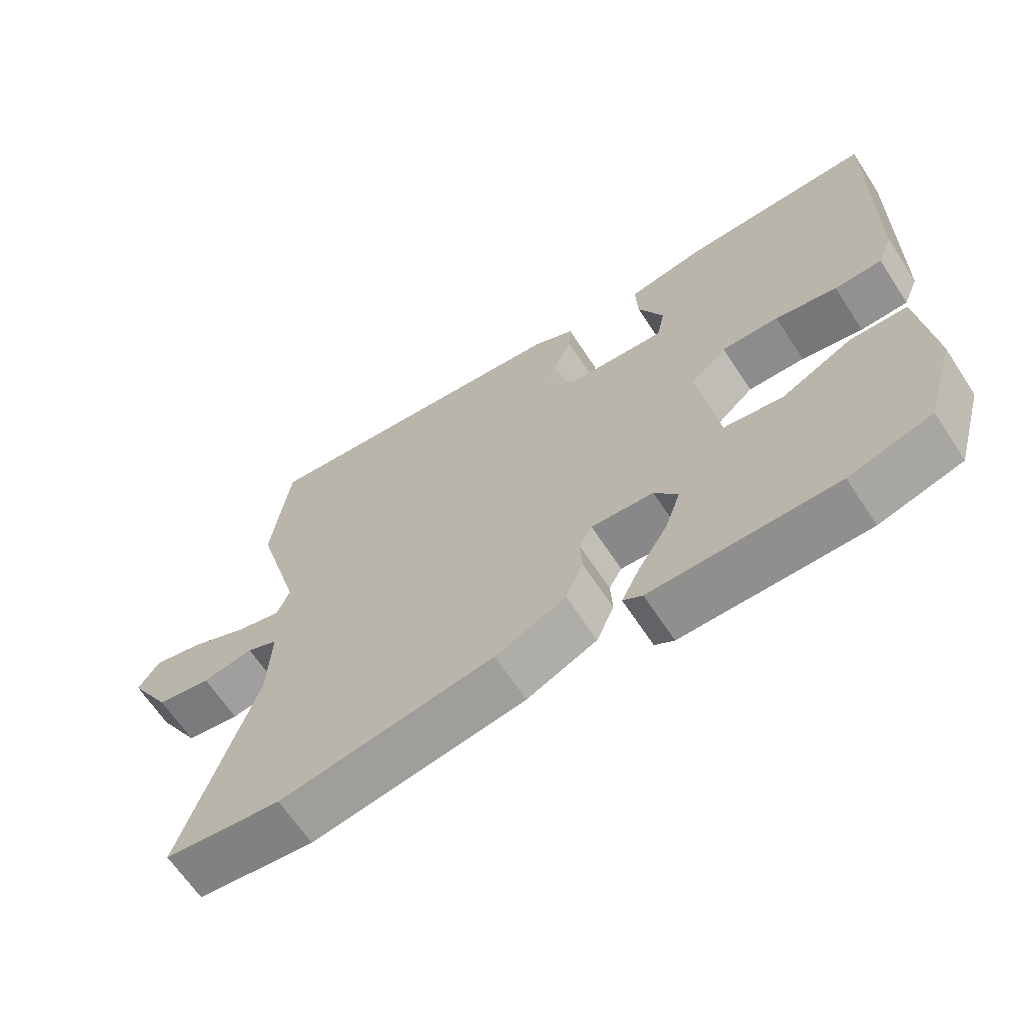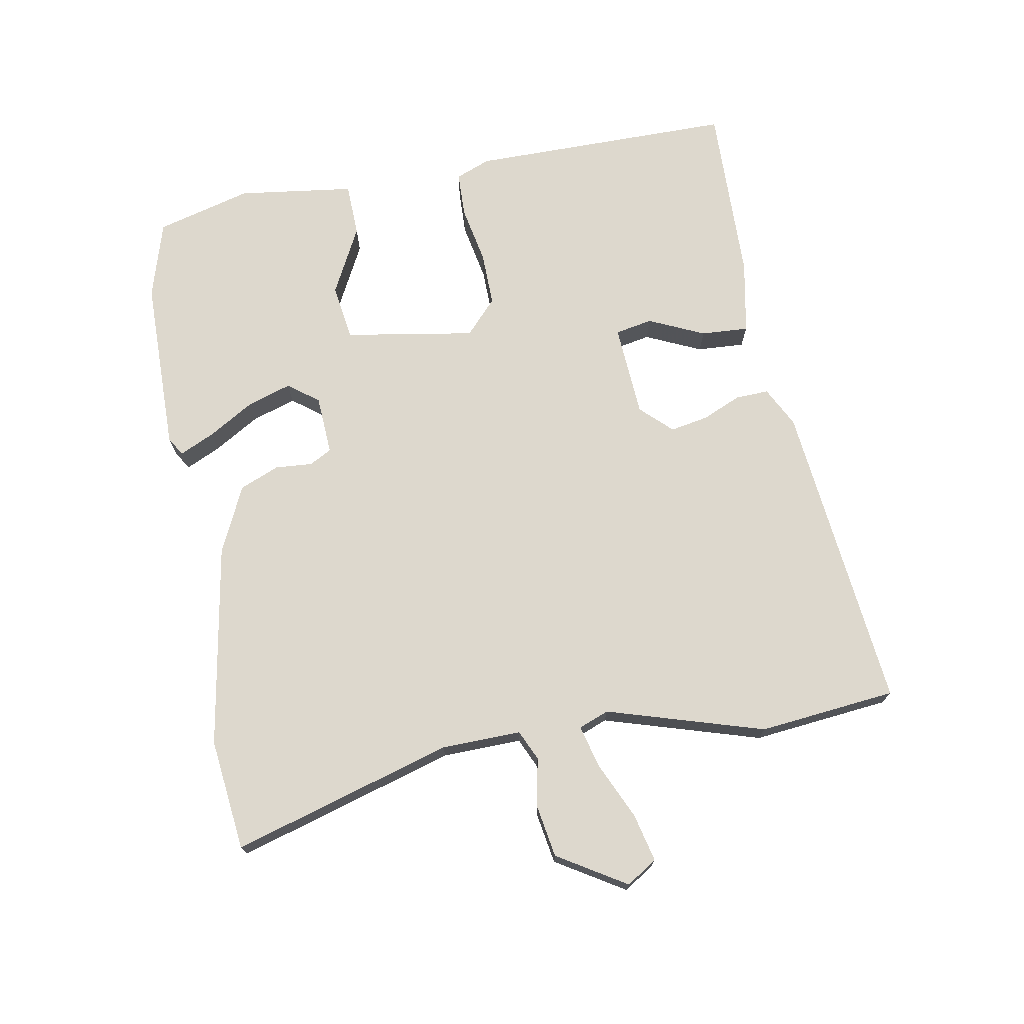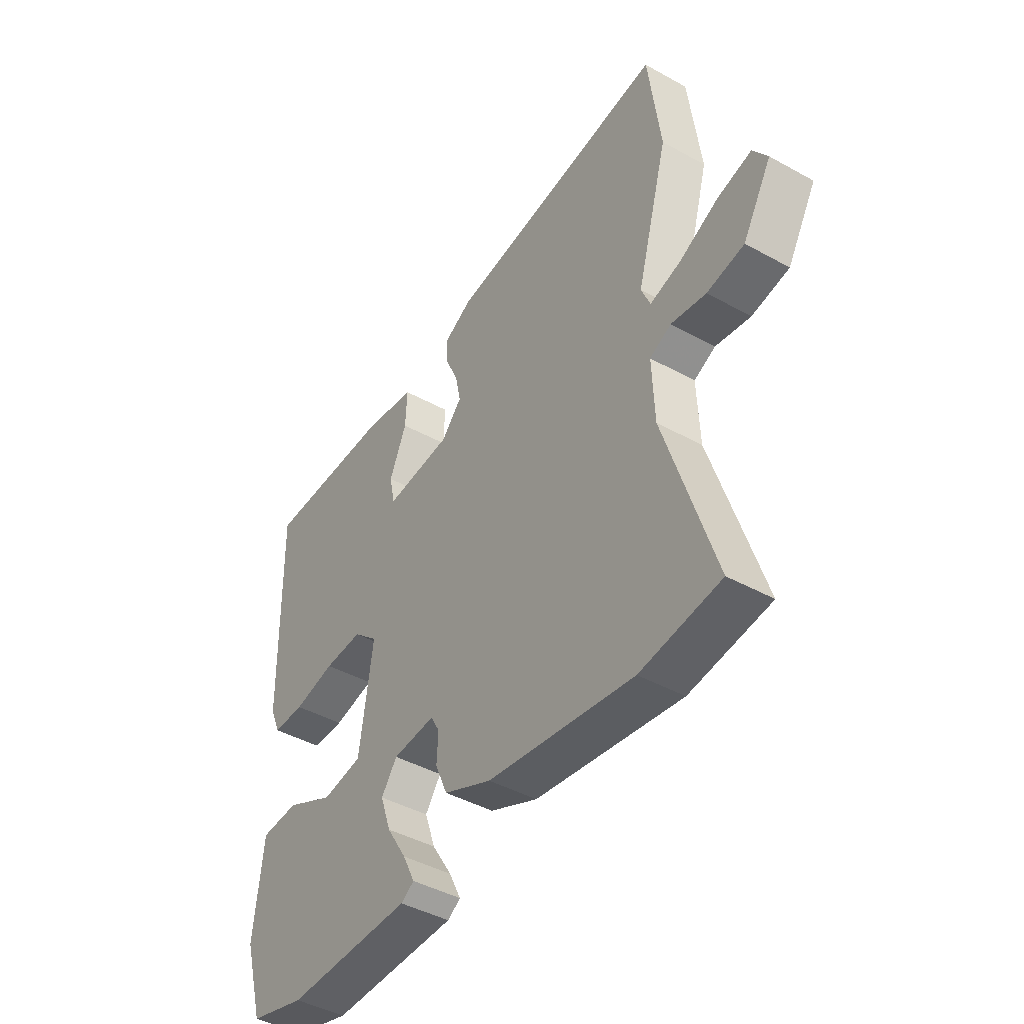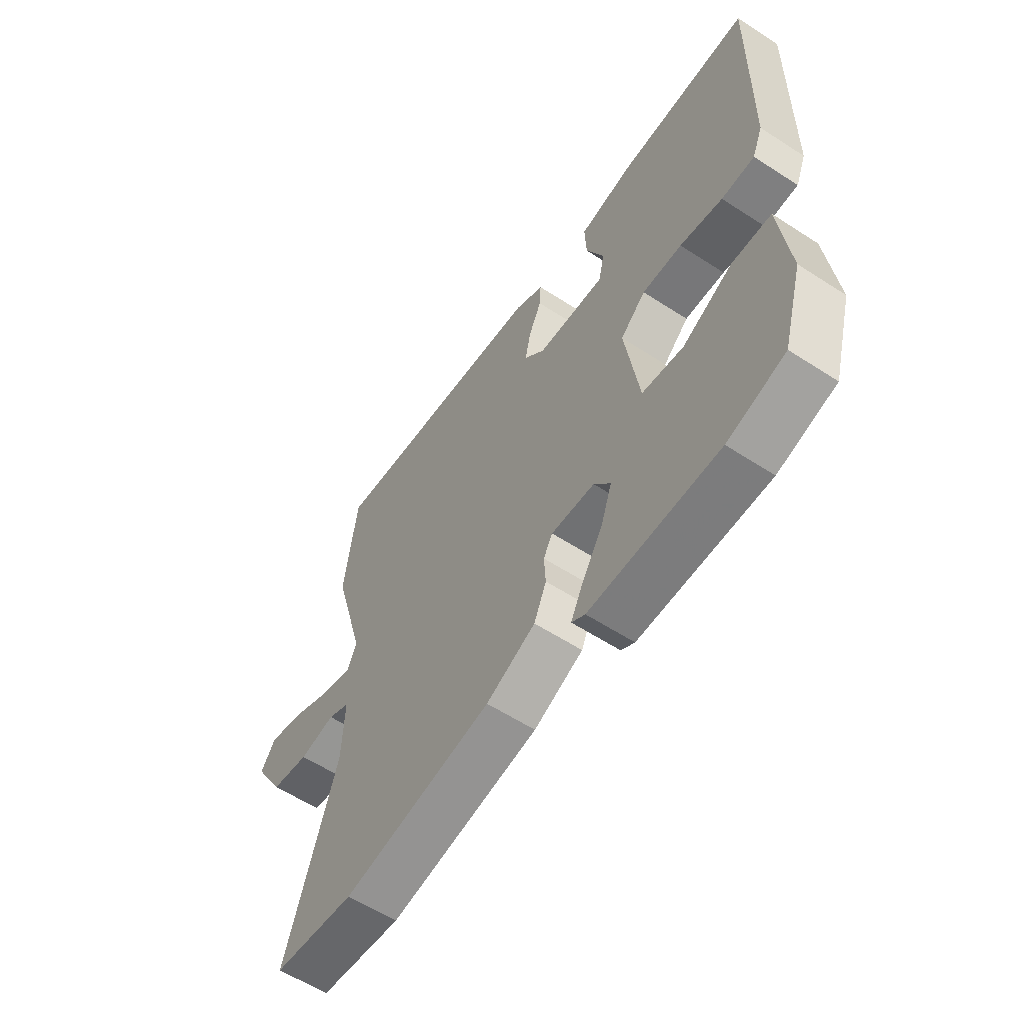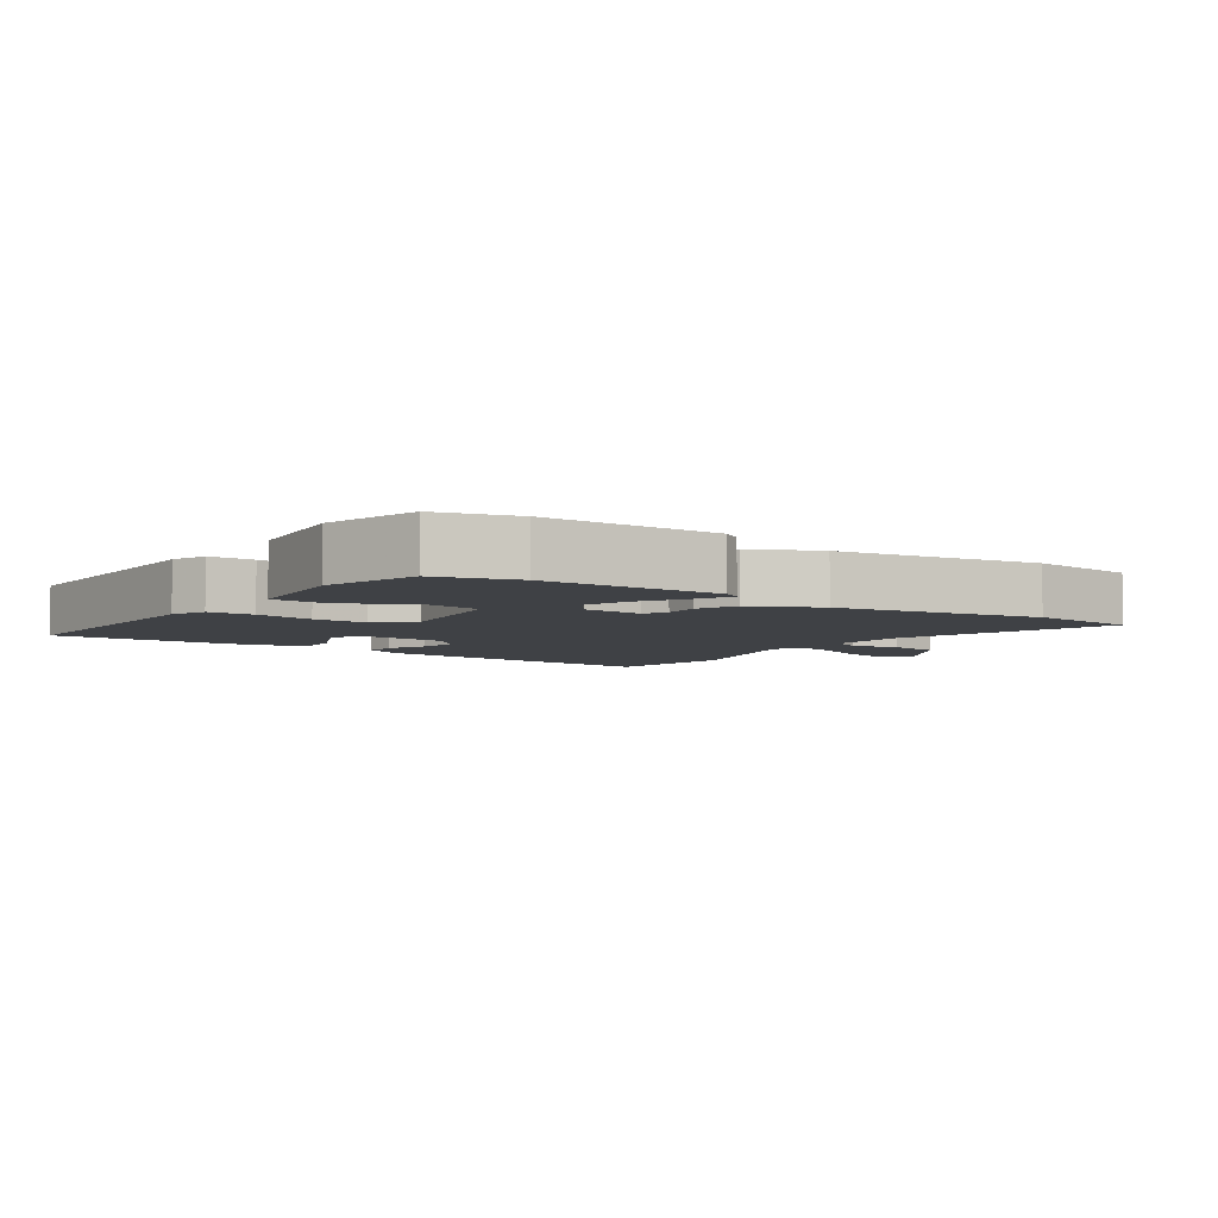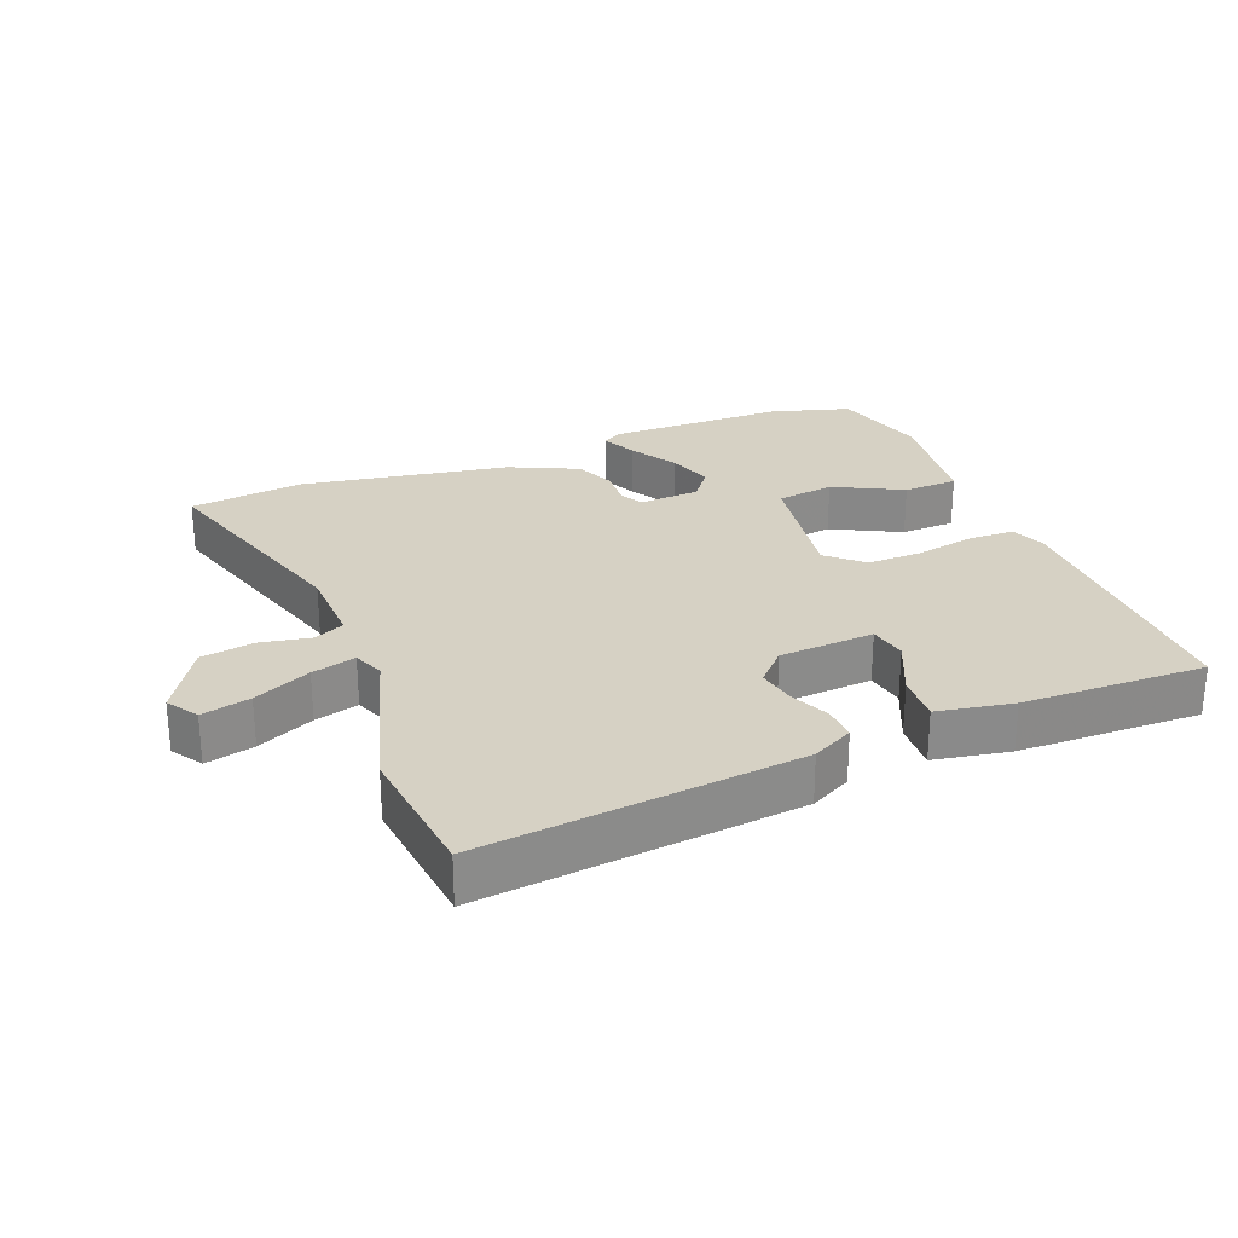
<metadata>
{"format":"obj","ext":"obj","renderer":"f3d","projection":"perspective","resolution":1024,"background":"white","views":[{"elev":-65.6,"azim":33.4,"up":"+Z"},{"elev":72.3,"azim":-99.1,"up":"+Y"},{"elev":-43.7,"azim":-123.1,"up":"+Z"},{"elev":-59.1,"azim":56.3,"up":"+Z"},{"elev":-5.3,"azim":145.9,"up":"+Y"},{"elev":26.8,"azim":-20.7,"up":"+Y"}]}
</metadata>
<code>
v 0.552 0.07 0.477
v 0.544 0.07 0.072
v 0.522 0.07 0.019
v 0.453 0.07 0.018
v 0.364 0.07 0.037
v 0.281 0.07 0.04
v 0.228 0.07 -0.007
v 0.257 0.07 -0.207
v 0.343 0.07 -0.221
v 0.447 0.07 -0.17
v 0.529 0.07 -0.174
v 0.549 0.07 -0.353
v 0.507 0.07 -0.498
v 0.387 0.07 -0.531
v 0.118 0.07 -0.529
v 0.09 0.07 -0.511
v 0.116 0.07 -0.458
v 0.159 0.07 -0.389
v 0.182 0.07 -0.322
v 0.148 0.07 -0.275
v 0.057 0.07 -0.268
v 0.038 0.07 -0.302
v 0.041 0.07 -0.359
v 0.015 0.07 -0.419
v -0.088 0.07 -0.465
v -0.401 0.07 -0.513
v -0.572 0.07 -0.49
v -0.466 0.07 -0.155
v -0.461 0.07 -0.033
v -0.507 0.07 -0.011
v -0.582 0.07 -0.024
v -0.662 0.07 -0.009
v -0.724 0.07 0.097
v -0.693 0.07 0.143
v -0.62 0.07 0.124
v -0.535 0.07 0.083
v -0.469 0.07 0.064
v -0.45 0.07 0.11
v -0.518 0.07 0.352
v -0.492 0.07 0.562
v -0.016 0.07 0.502
v 0.045 0.07 0.469
v 0.042 0.07 0.418
v 0.015 0.07 0.359
v 0.003 0.07 0.301
v 0.047 0.07 0.253
v 0.19 0.07 0.241
v 0.202 0.07 0.298
v 0.165 0.07 0.384
v 0.162 0.07 0.457
v 0.276 0.07 0.476
v 0.552 0 0.477
v 0.544 0 0.072
v 0.522 0 0.019
v 0.453 0 0.018
v 0.364 0 0.037
v 0.281 0 0.04
v 0.228 0 -0.007
v 0.257 0 -0.207
v 0.343 0 -0.221
v 0.447 0 -0.17
v 0.529 0 -0.174
v 0.549 0 -0.353
v 0.507 0 -0.498
v 0.387 0 -0.531
v 0.118 0 -0.529
v 0.09 0 -0.511
v 0.116 0 -0.458
v 0.159 0 -0.389
v 0.182 0 -0.322
v 0.148 0 -0.275
v 0.057 0 -0.268
v 0.038 0 -0.302
v 0.041 0 -0.359
v 0.015 0 -0.419
v -0.088 0 -0.465
v -0.401 0 -0.513
v -0.572 0 -0.49
v -0.466 0 -0.155
v -0.461 0 -0.033
v -0.507 0 -0.011
v -0.582 0 -0.024
v -0.662 0 -0.009
v -0.724 0 0.097
v -0.693 0 0.143
v -0.62 0 0.124
v -0.535 0 0.083
v -0.469 0 0.064
v -0.45 0 0.11
v -0.518 0 0.352
v -0.492 0 0.562
v -0.016 0 0.502
v 0.045 0 0.469
v 0.042 0 0.418
v 0.015 0 0.359
v 0.003 0 0.301
v 0.047 0 0.253
v 0.19 0 0.241
v 0.202 0 0.298
v 0.165 0 0.384
v 0.162 0 0.457
v 0.276 0 0.476
f 48 49 50 51
f 47 48 51 1
f 41 42 43 44
f 41 44 45
f 38 39 40 41
f 37 38 41 45
f 33 34 35 36
f 33 36 37
f 30 31 32 33
f 29 30 33 37
f 25 26 27 28
f 25 28 29
f 22 23 24 25
f 21 22 25 29
f 20 21 29 37
f 15 16 17 18
f 15 18 19
f 14 15 19
f 13 14 19 20
f 9 10 11 12
f 8 9 12 13
f 2 3 4 5
f 47 1 2 5
f 46 47 5 6
f 20 37 45 46
f 8 13 20
f 7 8 20 46
f 6 7 46
f 102 101 100 99
f 52 102 99 98
f 95 94 93 92
f 96 95 92
f 92 91 90 89
f 96 92 89 88
f 87 86 85 84
f 88 87 84
f 84 83 82 81
f 88 84 81 80
f 79 78 77 76
f 80 79 76
f 76 75 74 73
f 80 76 73 72
f 88 80 72 71
f 69 68 67 66
f 70 69 66
f 70 66 65
f 71 70 65 64
f 63 62 61 60
f 64 63 60 59
f 56 55 54 53
f 56 53 52 98
f 57 56 98 97
f 97 96 88 71
f 71 64 59
f 97 71 59 58
f 97 58 57
f 1 52 53 2
f 2 53 54 3
f 3 54 55 4
f 4 55 56 5
f 5 56 57 6
f 6 57 58 7
f 7 58 59 8
f 8 59 60 9
f 9 60 61 10
f 10 61 62 11
f 11 62 63 12
f 12 63 64 13
f 13 64 65 14
f 14 65 66 15
f 15 66 67 16
f 16 67 68 17
f 17 68 69 18
f 18 69 70 19
f 19 70 71 20
f 20 71 72 21
f 21 72 73 22
f 22 73 74 23
f 23 74 75 24
f 24 75 76 25
f 25 76 77 26
f 26 77 78 27
f 27 78 79 28
f 28 79 80 29
f 29 80 81 30
f 30 81 82 31
f 31 82 83 32
f 32 83 84 33
f 33 84 85 34
f 34 85 86 35
f 35 86 87 36
f 36 87 88 37
f 37 88 89 38
f 38 89 90 39
f 39 90 91 40
f 40 91 92 41
f 41 92 93 42
f 42 93 94 43
f 43 94 95 44
f 44 95 96 45
f 45 96 97 46
f 46 97 98 47
f 47 98 99 48
f 48 99 100 49
f 49 100 101 50
f 50 101 102 51
f 51 102 52 1

</code>
